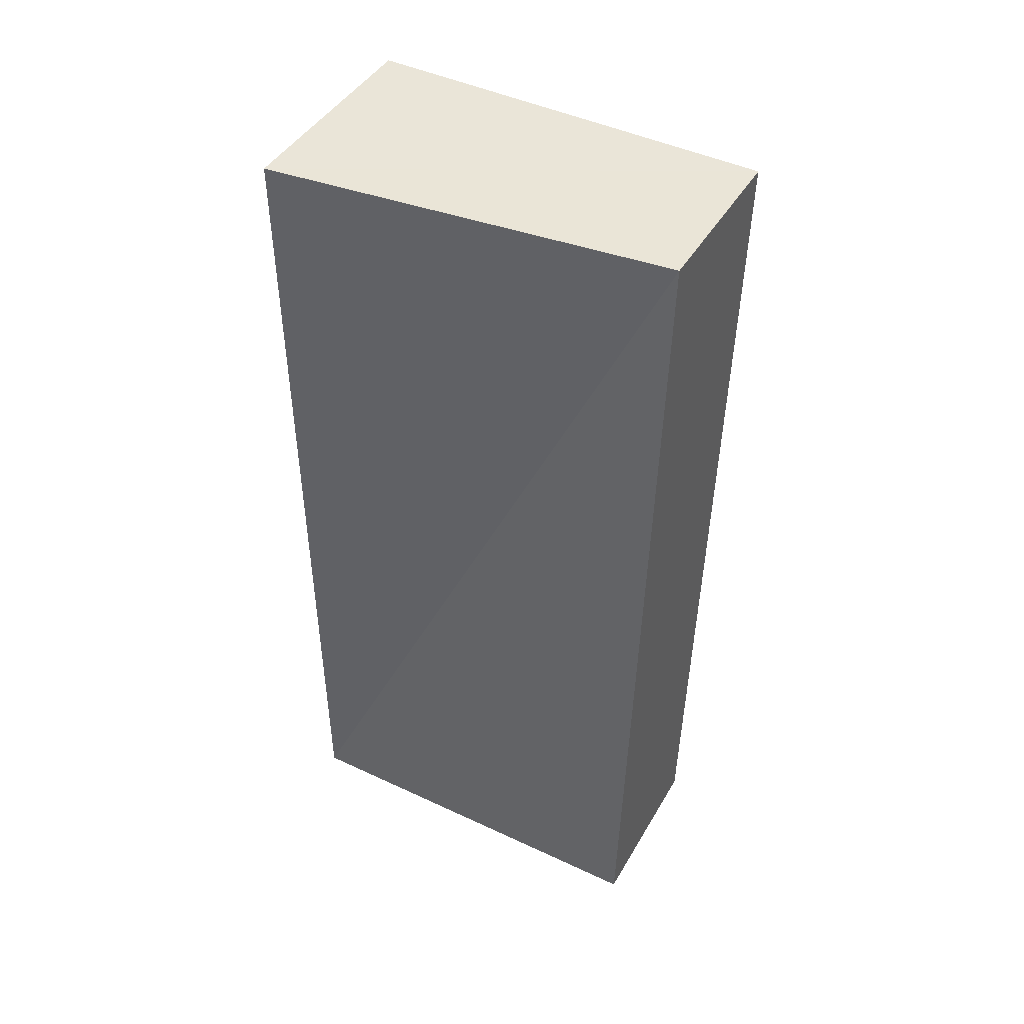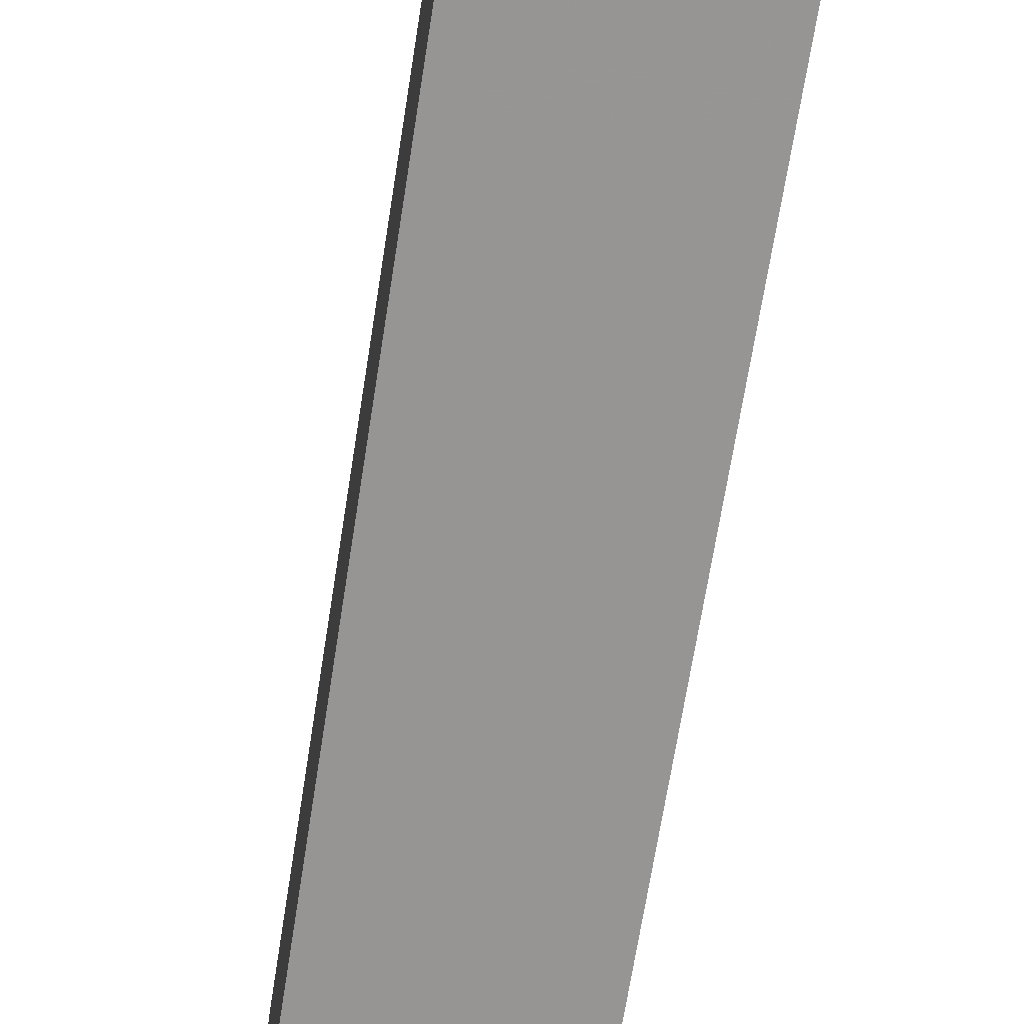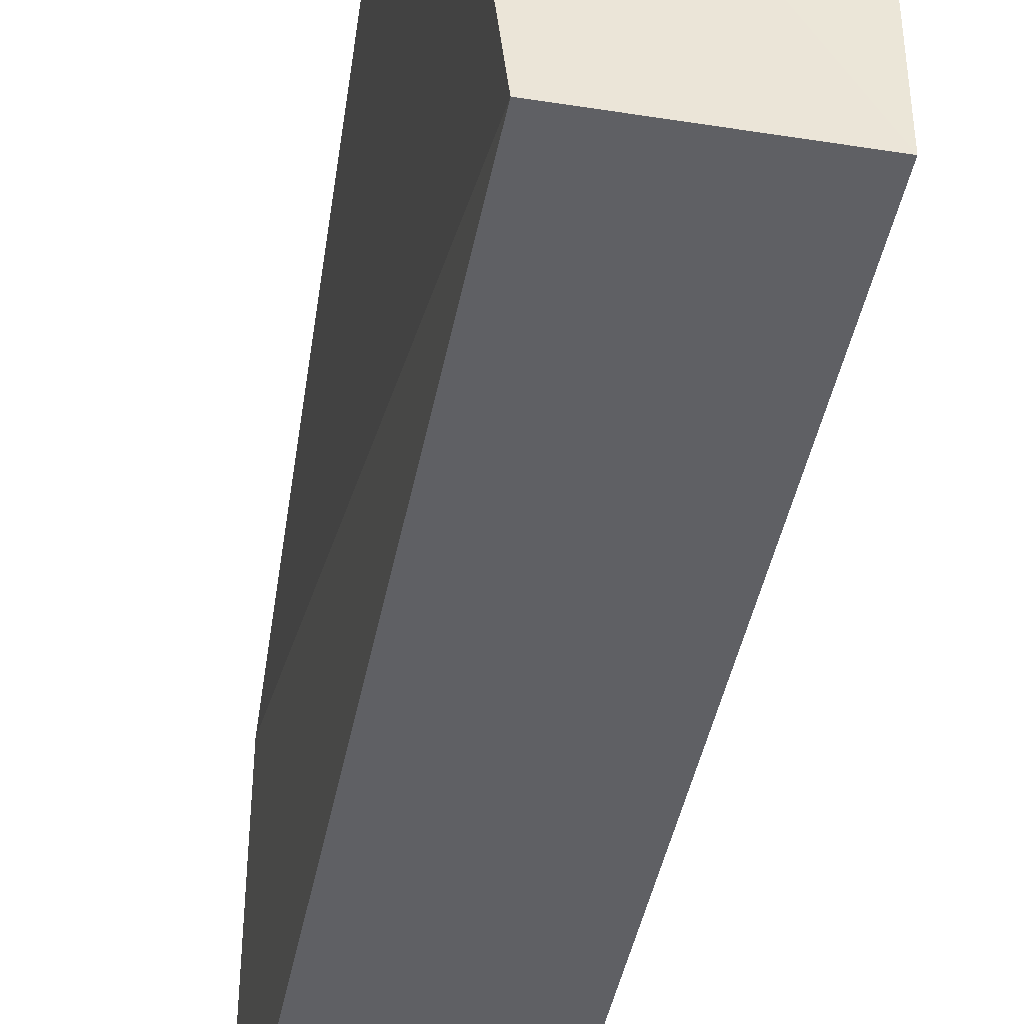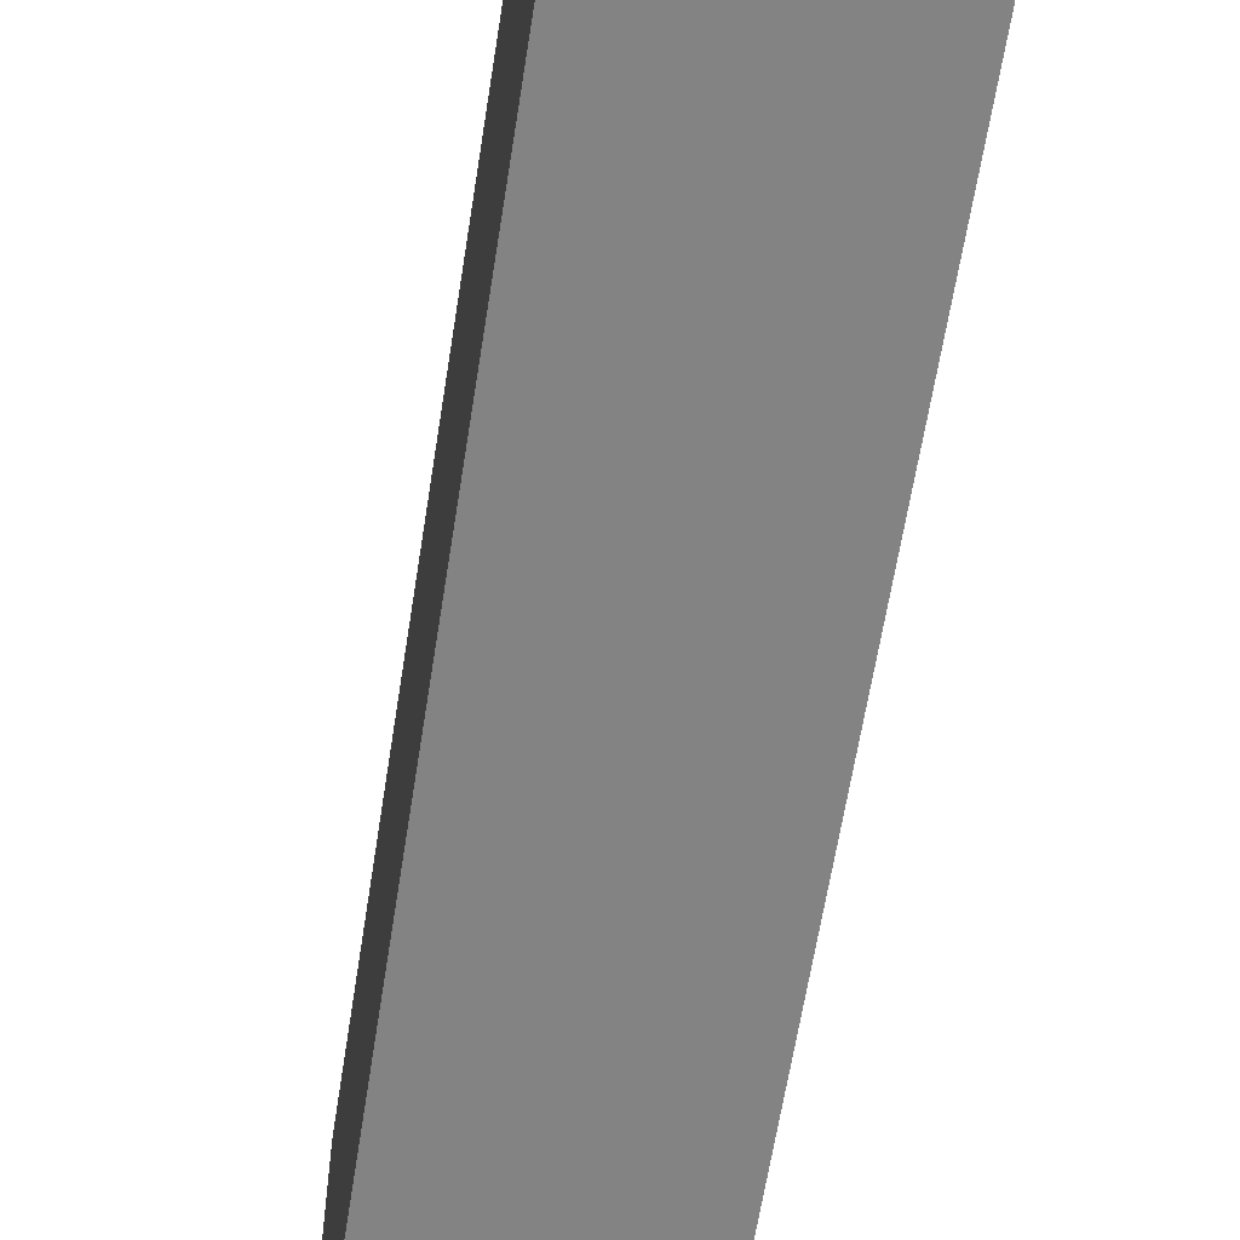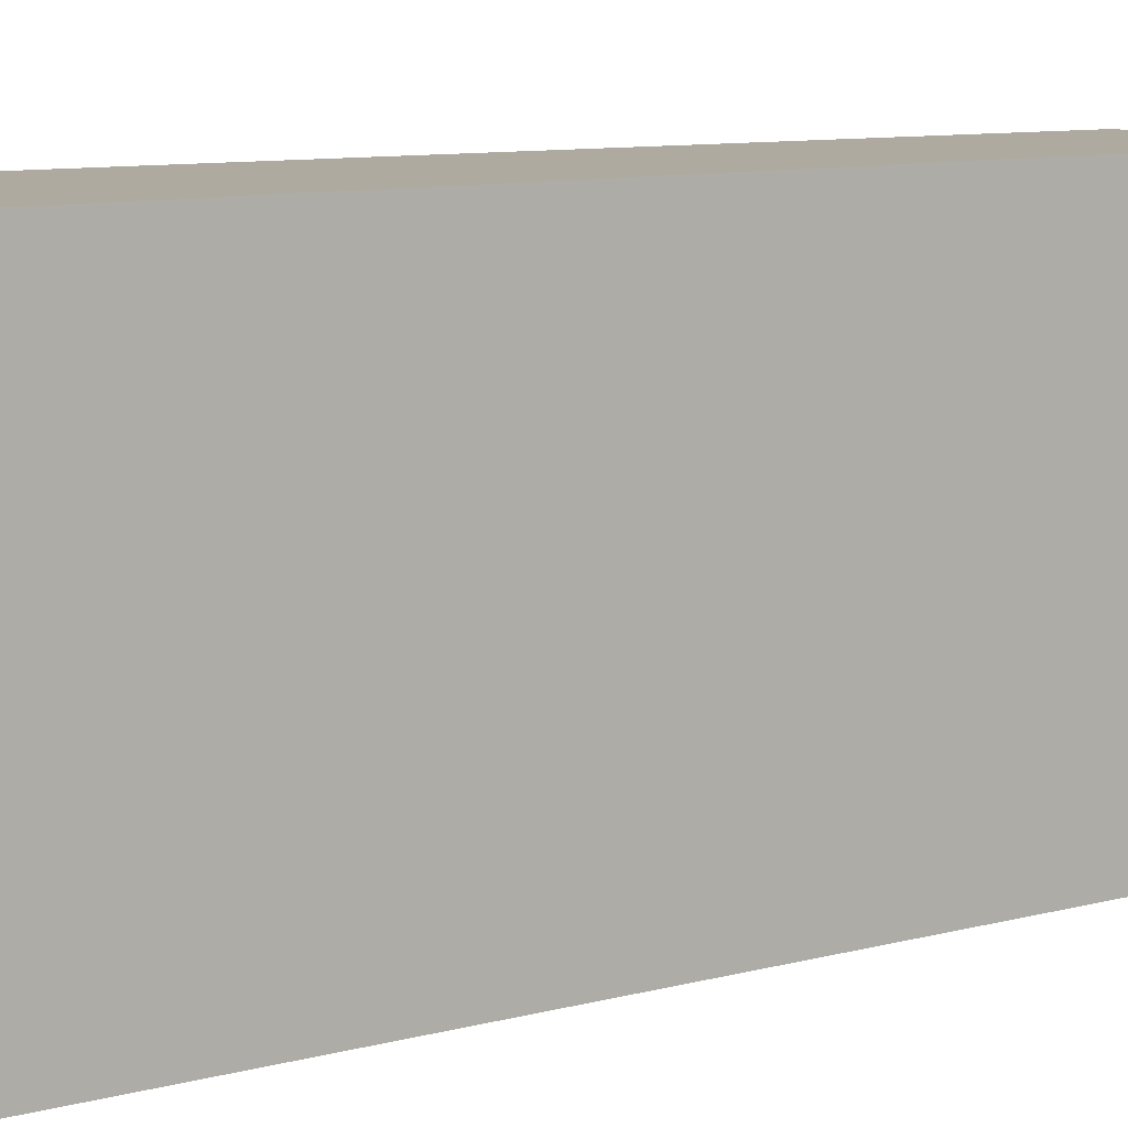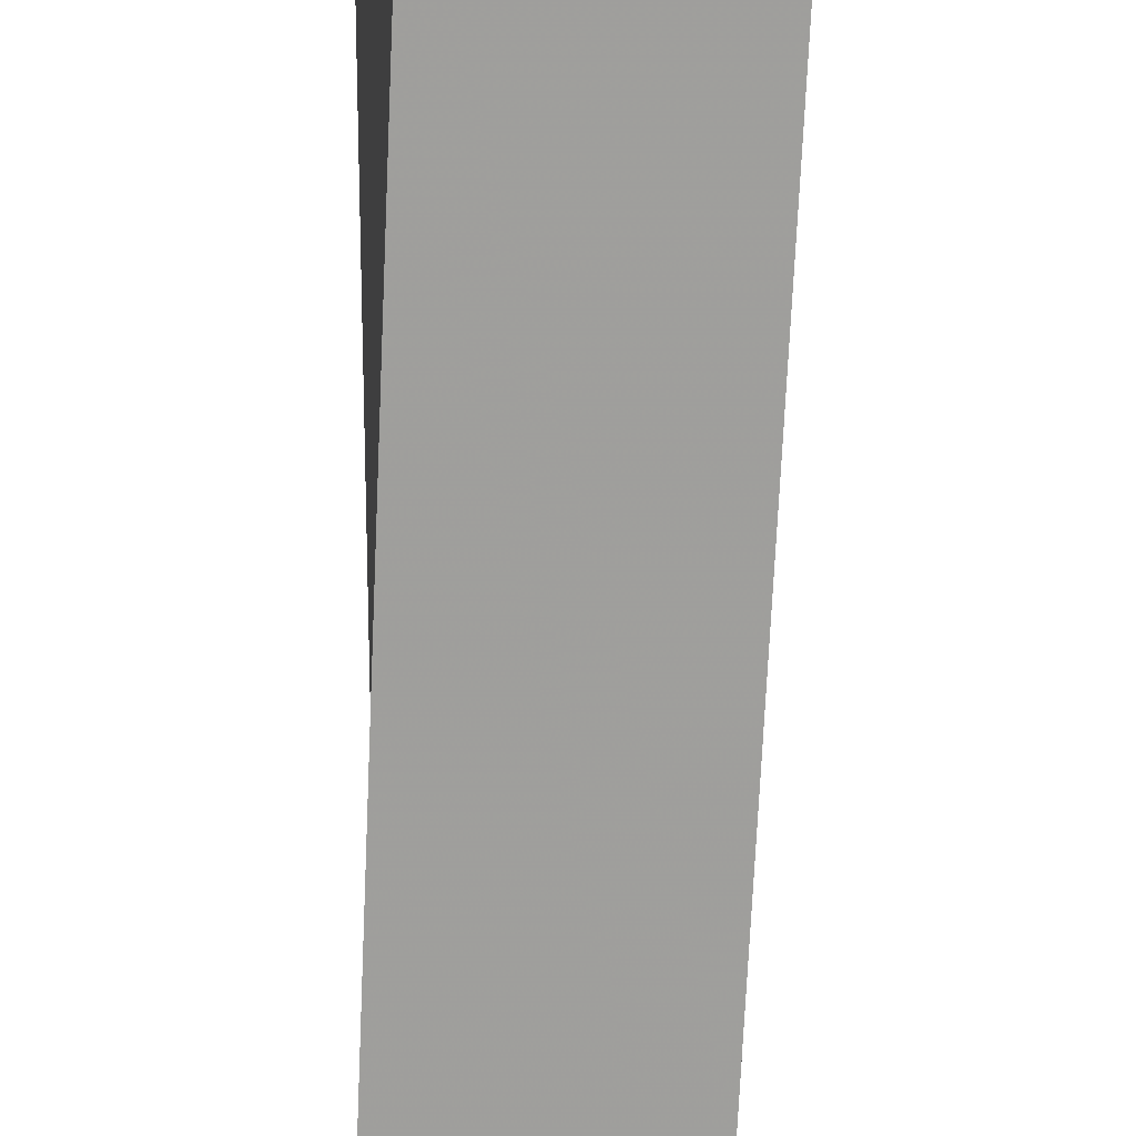
<metadata>
{"format":"obj","ext":"obj","renderer":"f3d","projection":"perspective","resolution":1024,"background":"white","views":[{"elev":45.8,"azim":-61.8,"up":"+Z"},{"elev":-67.6,"azim":173.9,"up":"+Y"},{"elev":-43.8,"azim":-8.2,"up":"+Y"},{"elev":-61.0,"azim":174.0,"up":"+Y"},{"elev":9.3,"azim":57.0,"up":"+Y"},{"elev":-71.1,"azim":0.2,"up":"+Y"}]}
</metadata>
<code>
o 4295
v 2226 1860 10.18
v 2226 1860 10.18
v 2226 1860 10.18
v 2226 1860 10.39
v 2226 1860 10.39
v 2226 1860 10.39
v 2226 1860 10.18
v 2226 1860 10.18
v 2226 1860 10.18
v 2226 1860 10.39
v 2226 1860 10.18
v 2226 1860 10.39
v 2226 1860 10.39
v 2226 1860 10.39
v 2226 1860 10.39
v 2226 1860 10.39
v 2226 1860 10.18
v 2226 1860 10.39
v 2226 1860 10.18
v 2226 1860 10.39
v 2226 1860 10.39
v 2226 1860 10.18
v 2226 1860 10.39
v 2226 1860 10.39
v 2226 1860 10.18
v 2226 1860 10.18
v 2226 1860 10.39
v 2226 1860 10.18
v 2226 1860 10.18
f 1 2 3
f 1 4 5
f 6 2 7
f 8 9 7
f 10 7 11
f 12 13 14
f 14 15 16
f 17 15 18
f 19 20 21
f 22 23 20
f 24 25 26
f 27 28 29

</code>
